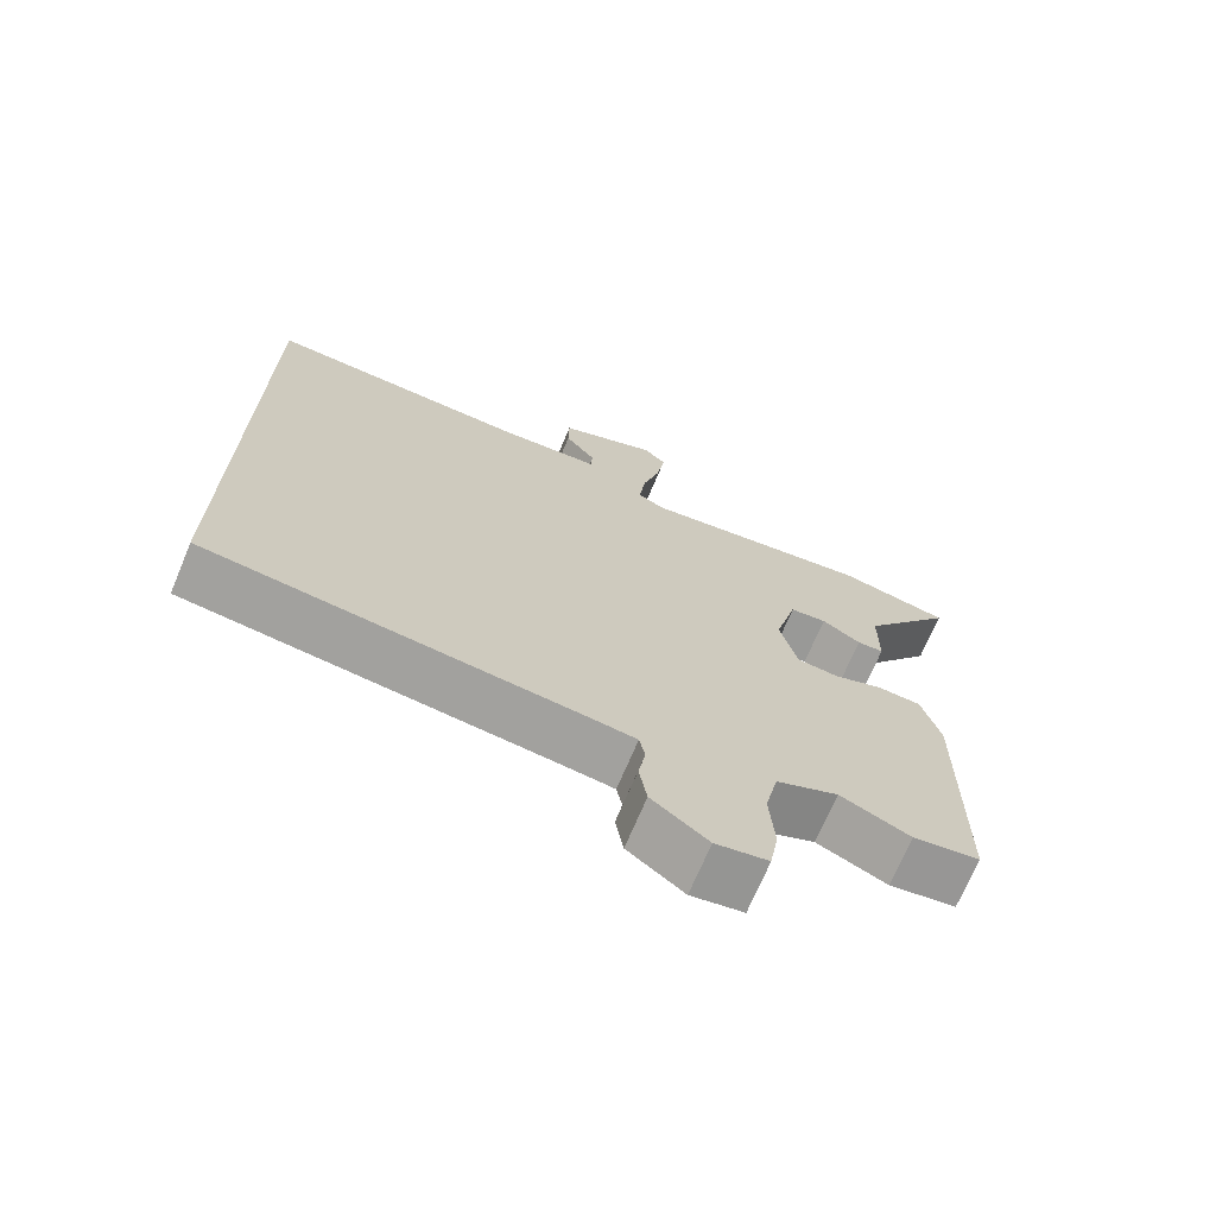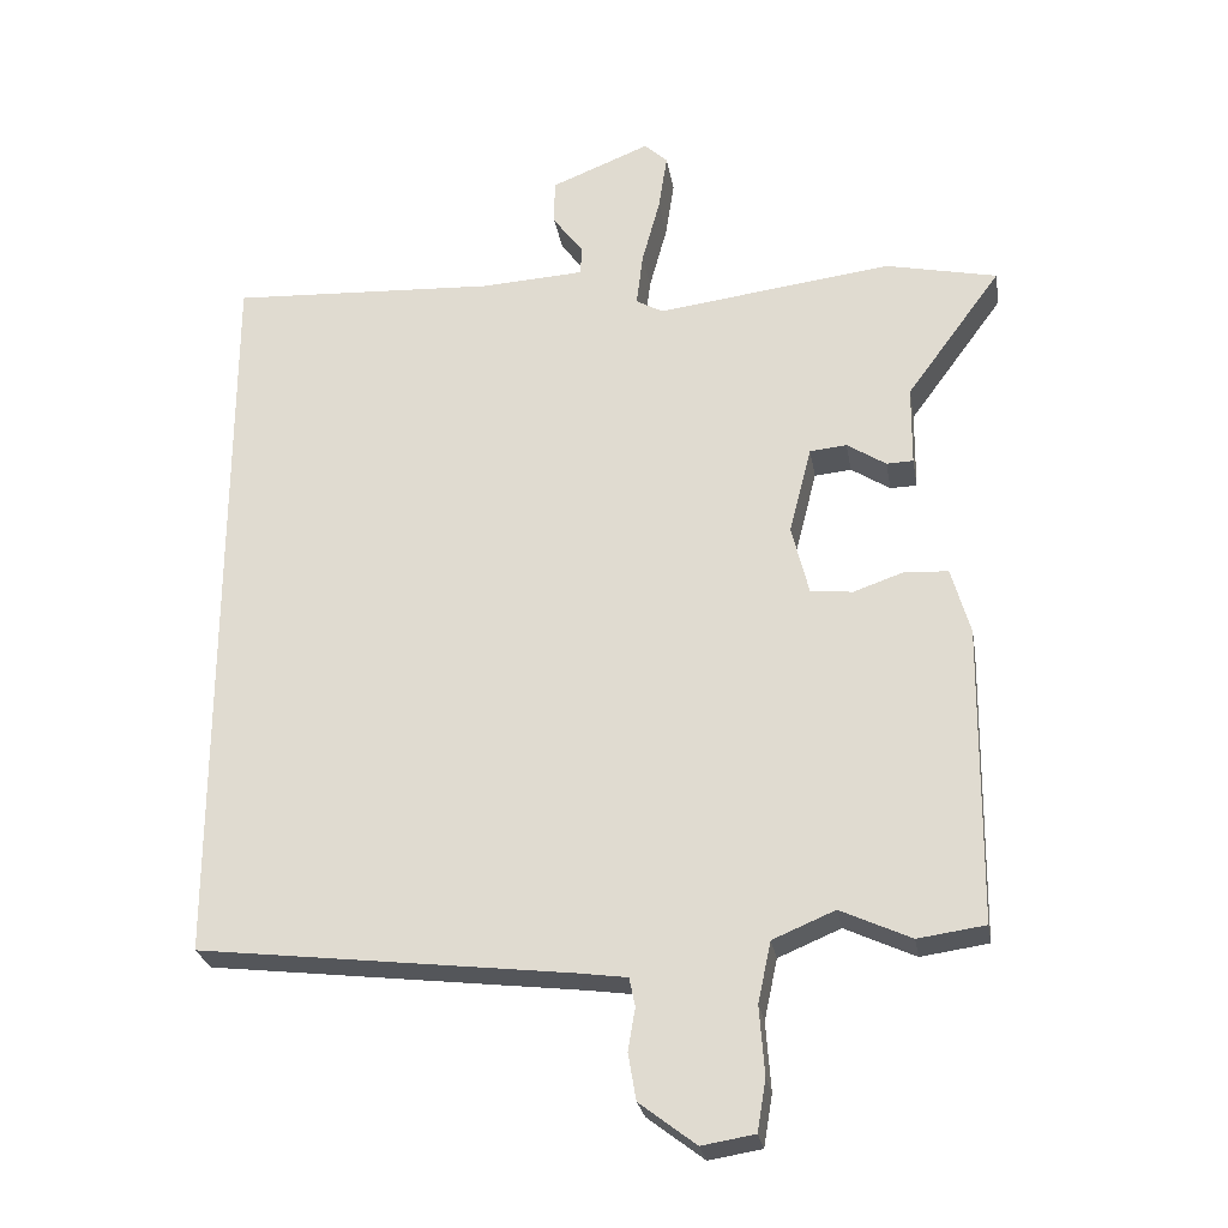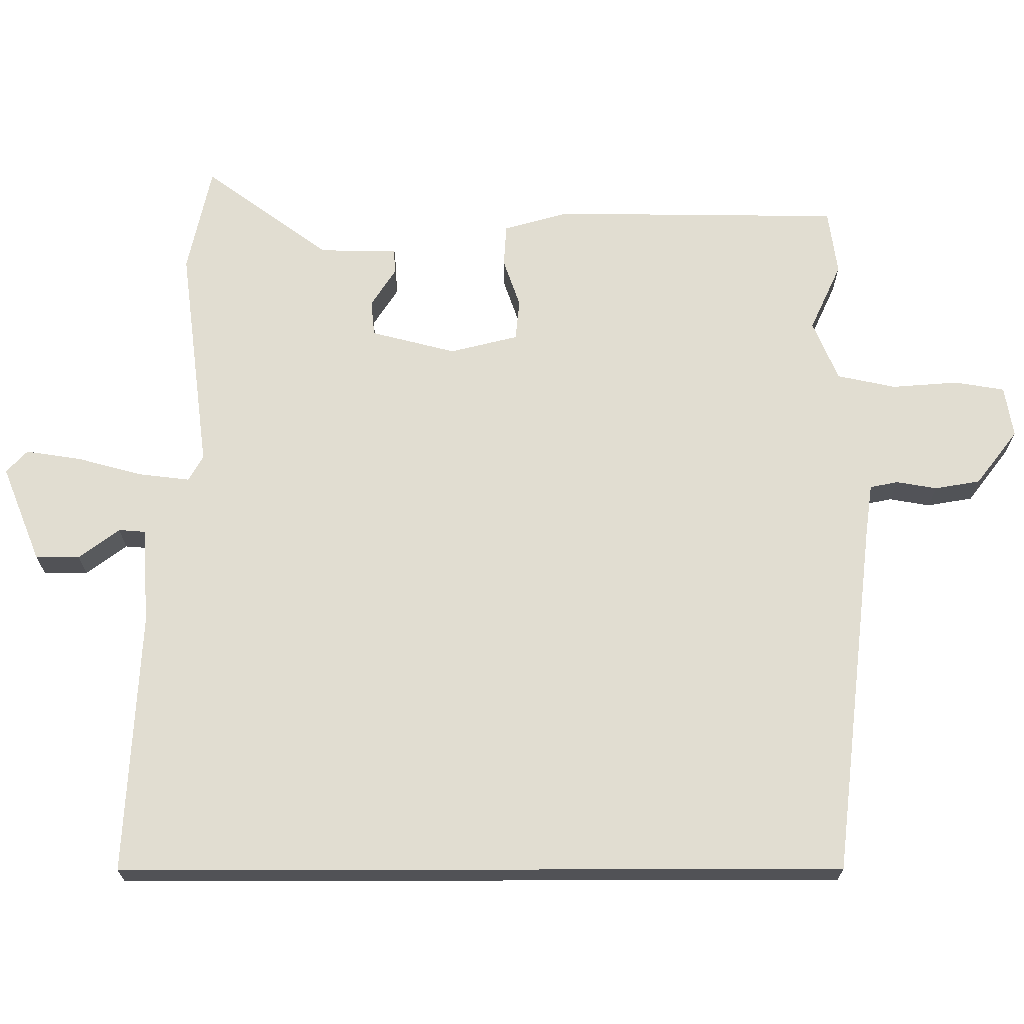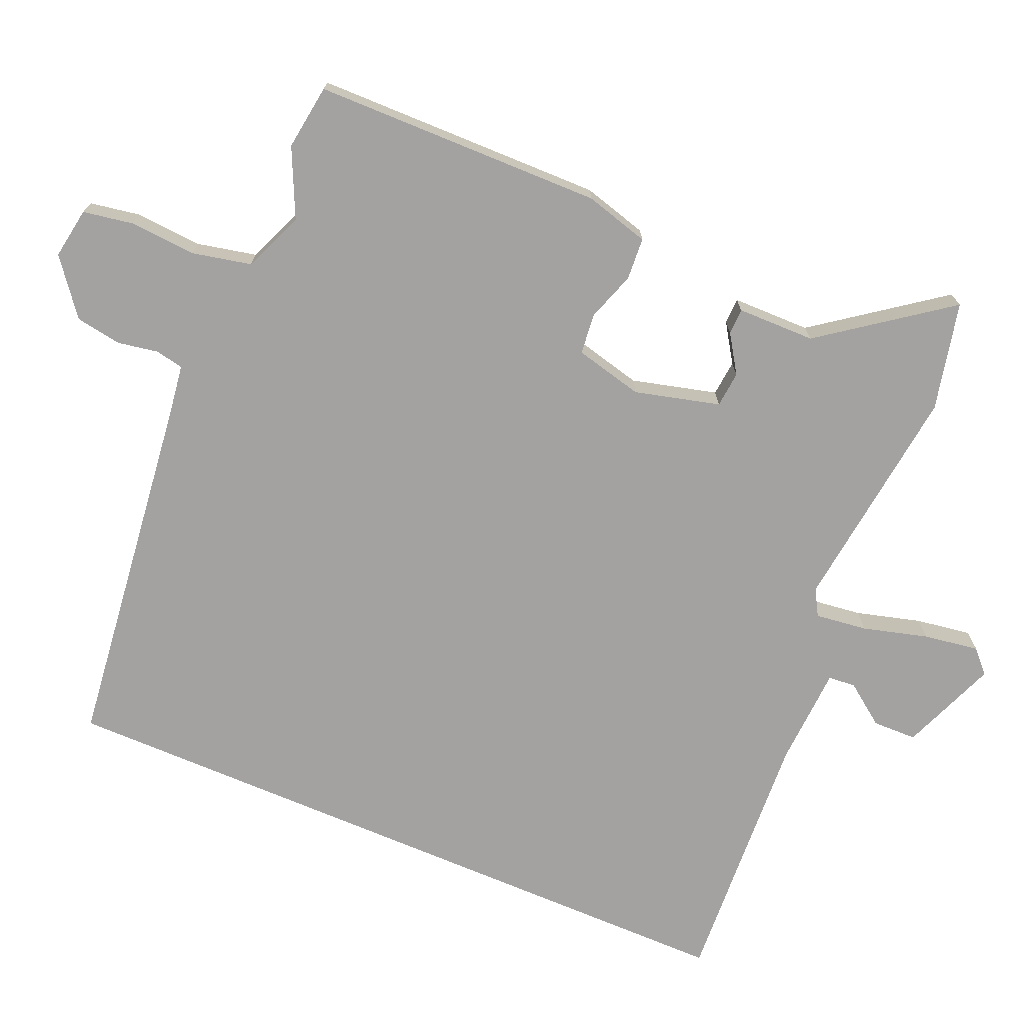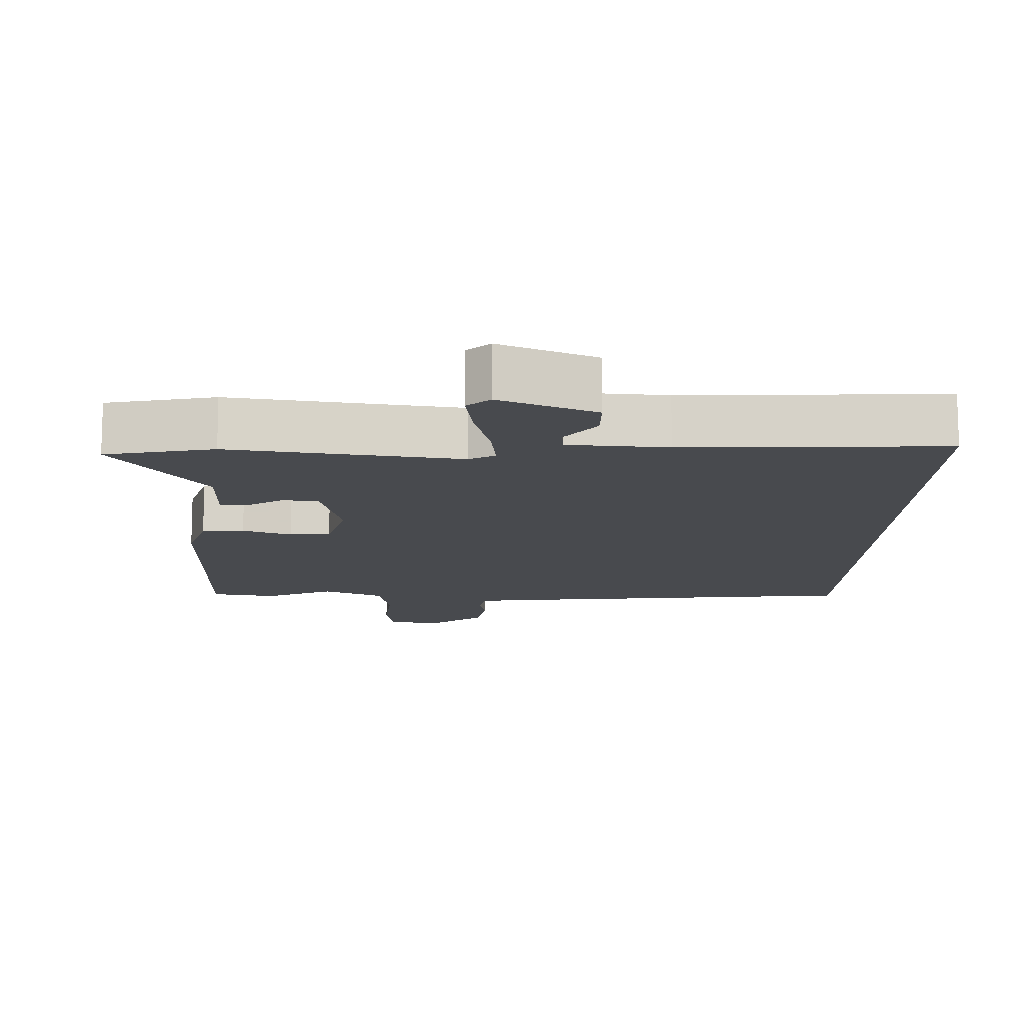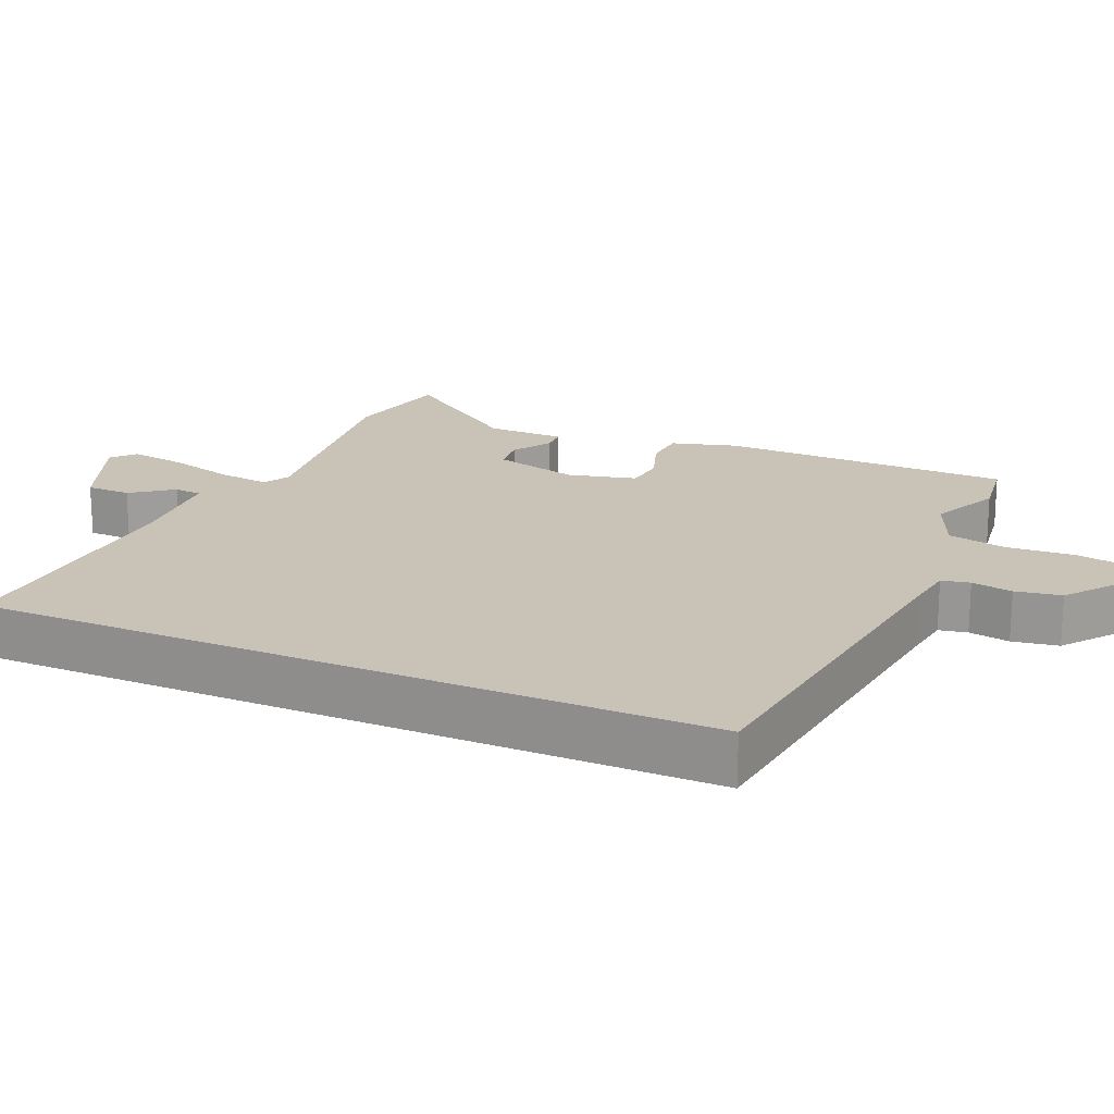
<metadata>
{"format":"obj","ext":"obj","renderer":"f3d","projection":"perspective","resolution":1024,"background":"white","views":[{"elev":-70.6,"azim":157.2,"up":"+Z"},{"elev":-26.6,"azim":-170.3,"up":"+Z"},{"elev":68.7,"azim":89.9,"up":"+Y"},{"elev":-72.7,"azim":-113.0,"up":"+Y"},{"elev":-12.8,"azim":-2.2,"up":"+Y"},{"elev":19.4,"azim":113.6,"up":"+Y"}]}
</metadata>
<code>
v 0.5 0.07 -0.466
v -0.011 0.07 -0.527
v -0.082 0.07 -0.537
v -0.09 0.07 -0.577
v -0.08 0.07 -0.635
v -0.091 0.07 -0.7
v -0.169 0.07 -0.76
v -0.242 0.07 -0.748
v -0.254 0.07 -0.677
v -0.247 0.07 -0.582
v -0.265 0.07 -0.498
v -0.351 0.07 -0.462
v -0.448 0.07 -0.507
v -0.541 0.07 -0.494
v -0.546 0.07 -0.082
v -0.52 0.07 0.01
v -0.46 0.07 0.014
v -0.39 0.07 -0.01
v -0.332 0.07 -0.004
v -0.308 0.07 0.093
v -0.339 0.07 0.214
v -0.39 0.07 0.219
v -0.444 0.07 0.184
v -0.481 0.07 0.185
v -0.482 0.07 0.296
v -0.613 0.07 0.475
v -0.459 0.07 0.509
v -0.133 0.07 0.468
v -0.096 0.07 0.489
v -0.105 0.07 0.563
v -0.13 0.07 0.655
v -0.142 0.07 0.734
v -0.11 0.07 0.764
v 0.027 0.07 0.709
v 0.028 0.07 0.646
v -0.015 0.07 0.588
v -0.012 0.07 0.549
v 0.13 0.07 0.541
v 0.5 0.07 0.561
v 0.5 0 -0.466
v -0.011 0 -0.527
v -0.082 0 -0.537
v -0.09 0 -0.577
v -0.08 0 -0.635
v -0.091 0 -0.7
v -0.169 0 -0.76
v -0.242 0 -0.748
v -0.254 0 -0.677
v -0.247 0 -0.582
v -0.265 0 -0.498
v -0.351 0 -0.462
v -0.448 0 -0.507
v -0.541 0 -0.494
v -0.546 0 -0.082
v -0.52 0 0.01
v -0.46 0 0.014
v -0.39 0 -0.01
v -0.332 0 -0.004
v -0.308 0 0.093
v -0.339 0 0.214
v -0.39 0 0.219
v -0.444 0 0.184
v -0.481 0 0.185
v -0.482 0 0.296
v -0.613 0 0.475
v -0.459 0 0.509
v -0.133 0 0.468
v -0.096 0 0.489
v -0.105 0 0.563
v -0.13 0 0.655
v -0.142 0 0.734
v -0.11 0 0.764
v 0.027 0 0.709
v 0.028 0 0.646
v -0.015 0 0.588
v -0.012 0 0.549
v 0.13 0 0.541
v 0.5 0 0.561
f 38 39 1 2
f 37 38 2 3
f 36 37 3 4
f 33 34 35 36
f 30 31 32 33
f 29 30 33 36
f 25 26 27 28
f 23 24 25 28
f 22 23 28 29
f 21 22 29
f 20 21 29
f 19 20 29 36
f 15 16 17 18
f 15 18 19
f 12 13 14 15
f 11 12 15 19
f 10 11 19 36
f 4 5 6 7
f 8 9 10 36
f 4 7 8 36
f 41 40 78 77
f 42 41 77 76
f 43 42 76 75
f 75 74 73 72
f 72 71 70 69
f 75 72 69 68
f 67 66 65 64
f 67 64 63 62
f 68 67 62 61
f 68 61 60
f 68 60 59
f 75 68 59 58
f 57 56 55 54
f 58 57 54
f 54 53 52 51
f 58 54 51 50
f 75 58 50 49
f 46 45 44 43
f 75 49 48 47
f 75 47 46 43
f 1 40 41 2
f 2 41 42 3
f 3 42 43 4
f 4 43 44 5
f 5 44 45 6
f 6 45 46 7
f 7 46 47 8
f 8 47 48 9
f 9 48 49 10
f 10 49 50 11
f 11 50 51 12
f 12 51 52 13
f 13 52 53 14
f 14 53 54 15
f 15 54 55 16
f 16 55 56 17
f 17 56 57 18
f 18 57 58 19
f 19 58 59 20
f 20 59 60 21
f 21 60 61 22
f 22 61 62 23
f 23 62 63 24
f 24 63 64 25
f 25 64 65 26
f 26 65 66 27
f 27 66 67 28
f 28 67 68 29
f 29 68 69 30
f 30 69 70 31
f 31 70 71 32
f 32 71 72 33
f 33 72 73 34
f 34 73 74 35
f 35 74 75 36
f 36 75 76 37
f 37 76 77 38
f 38 77 78 39
f 39 78 40 1

</code>
